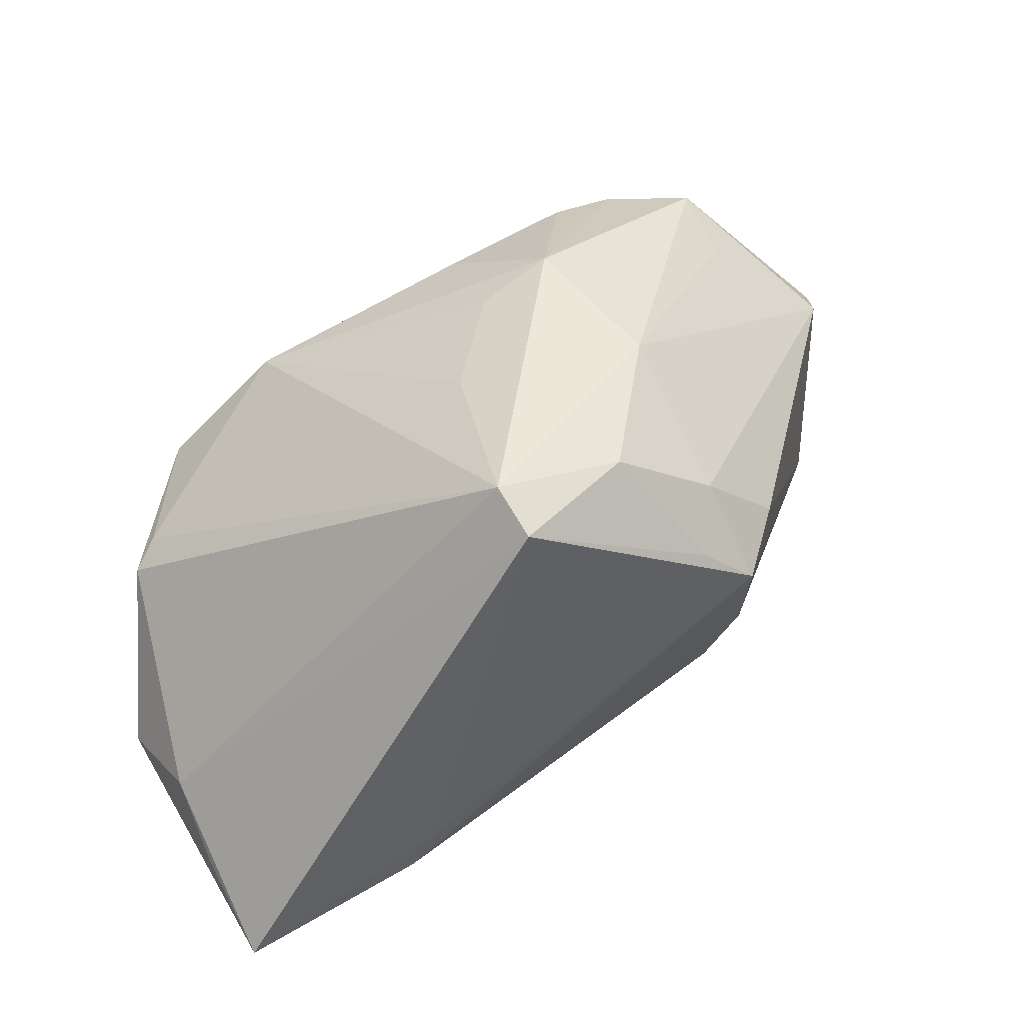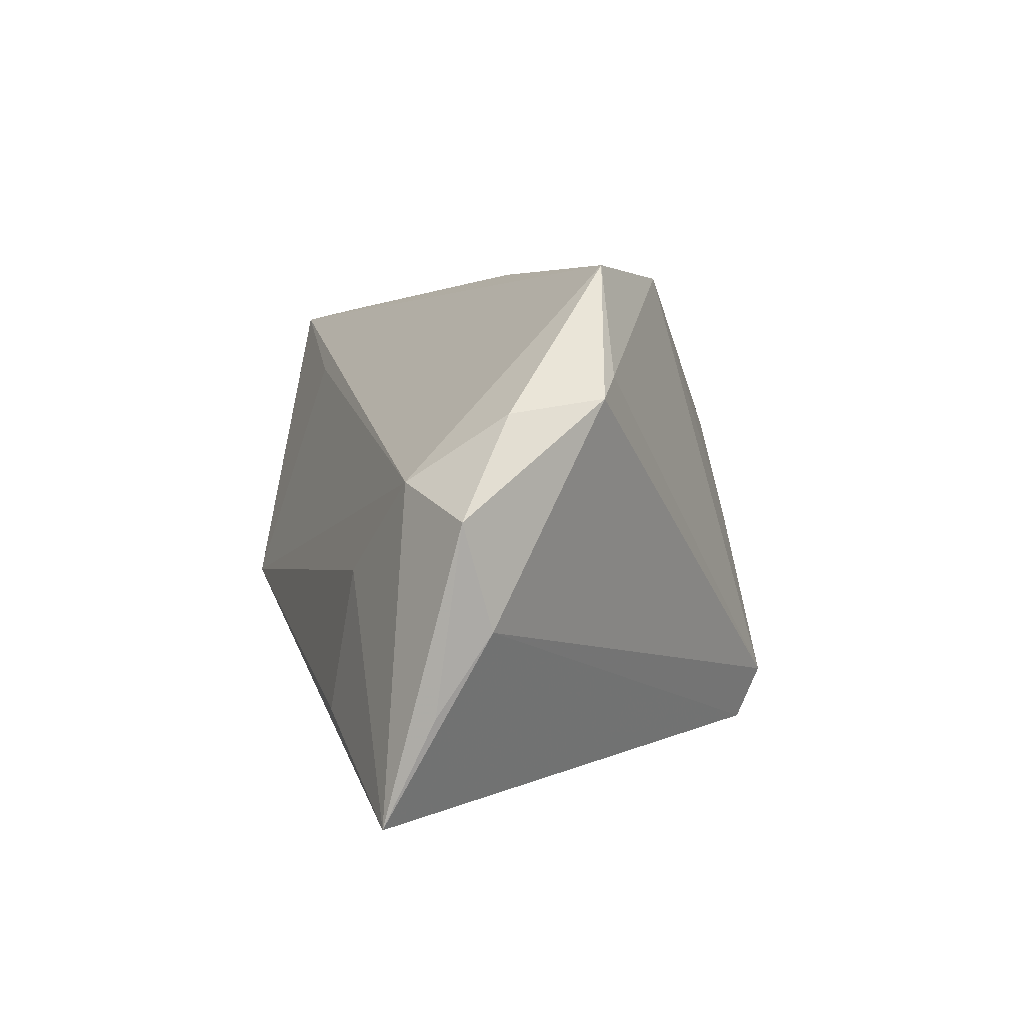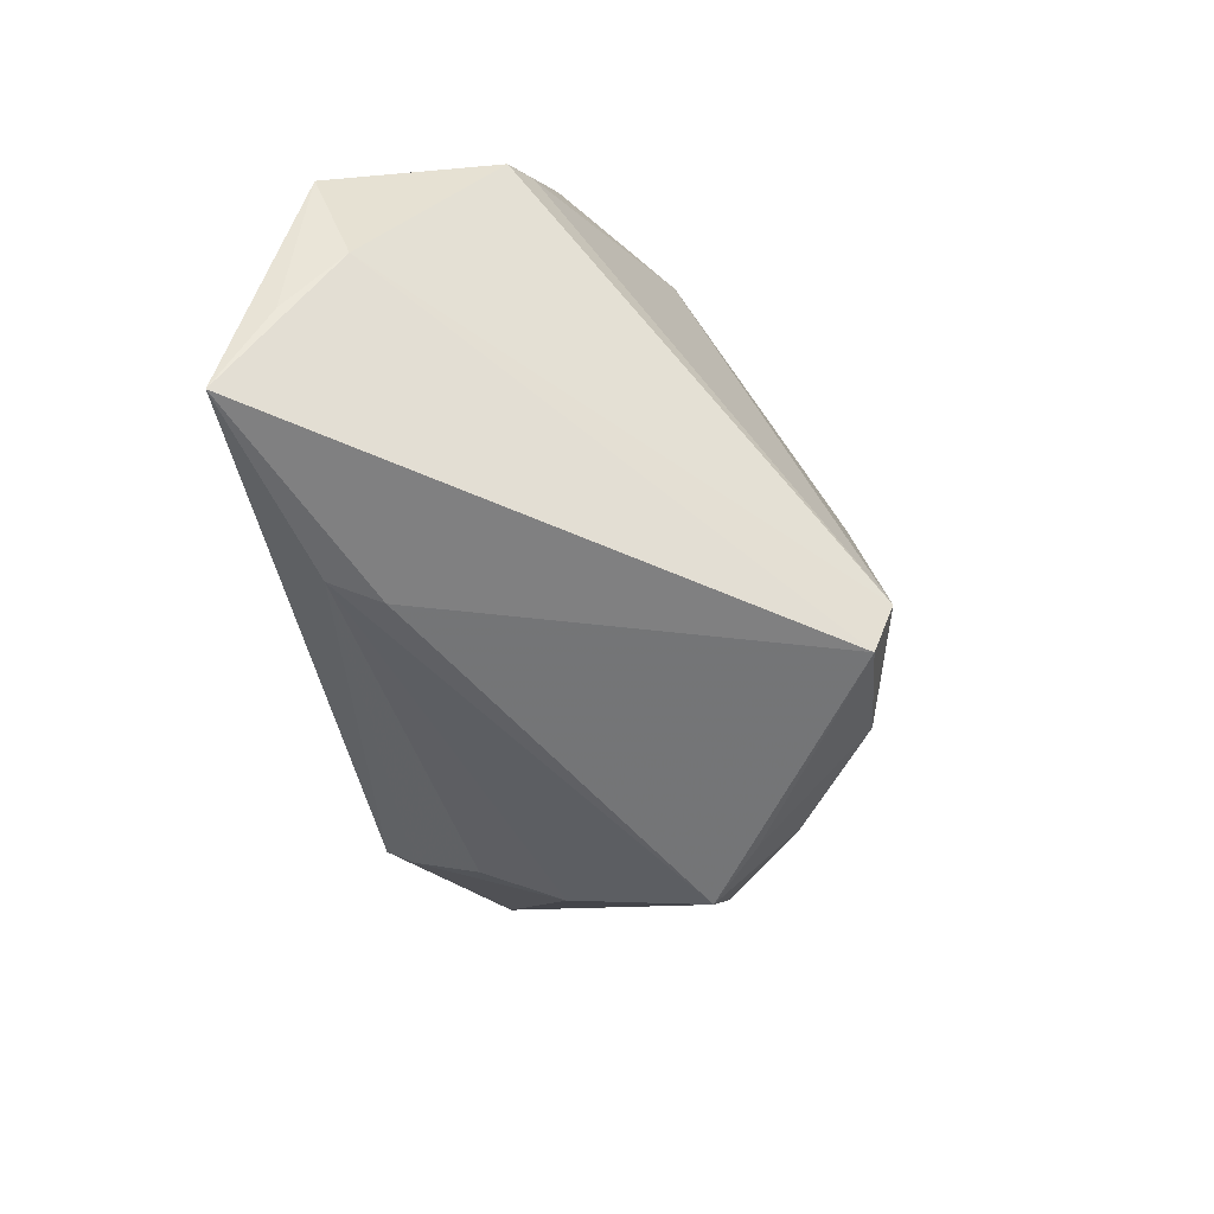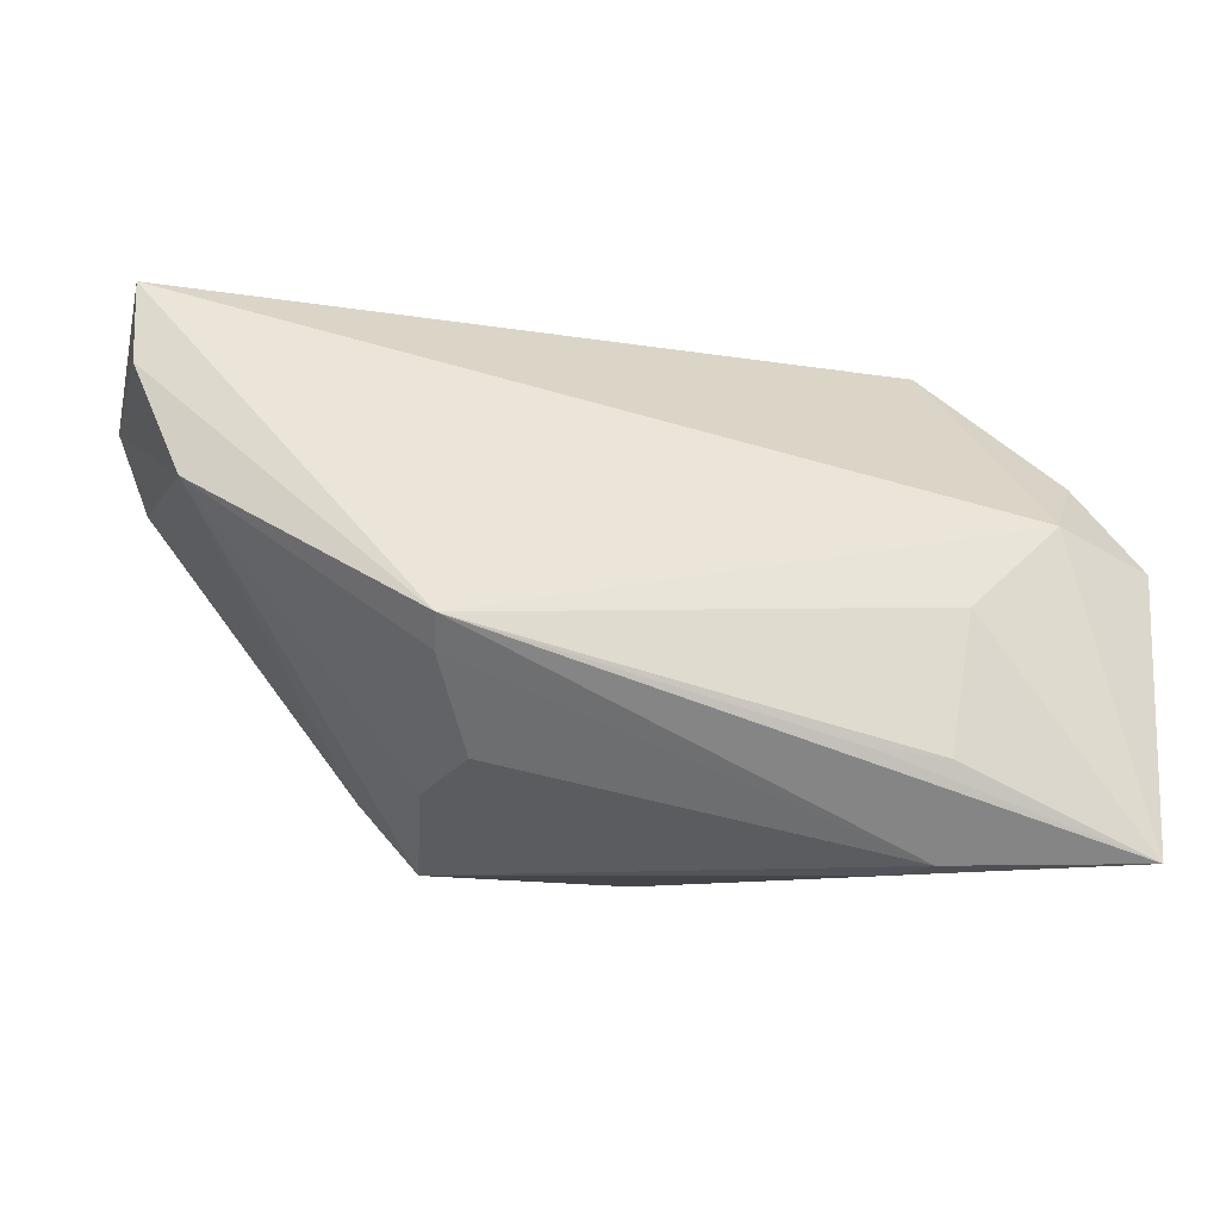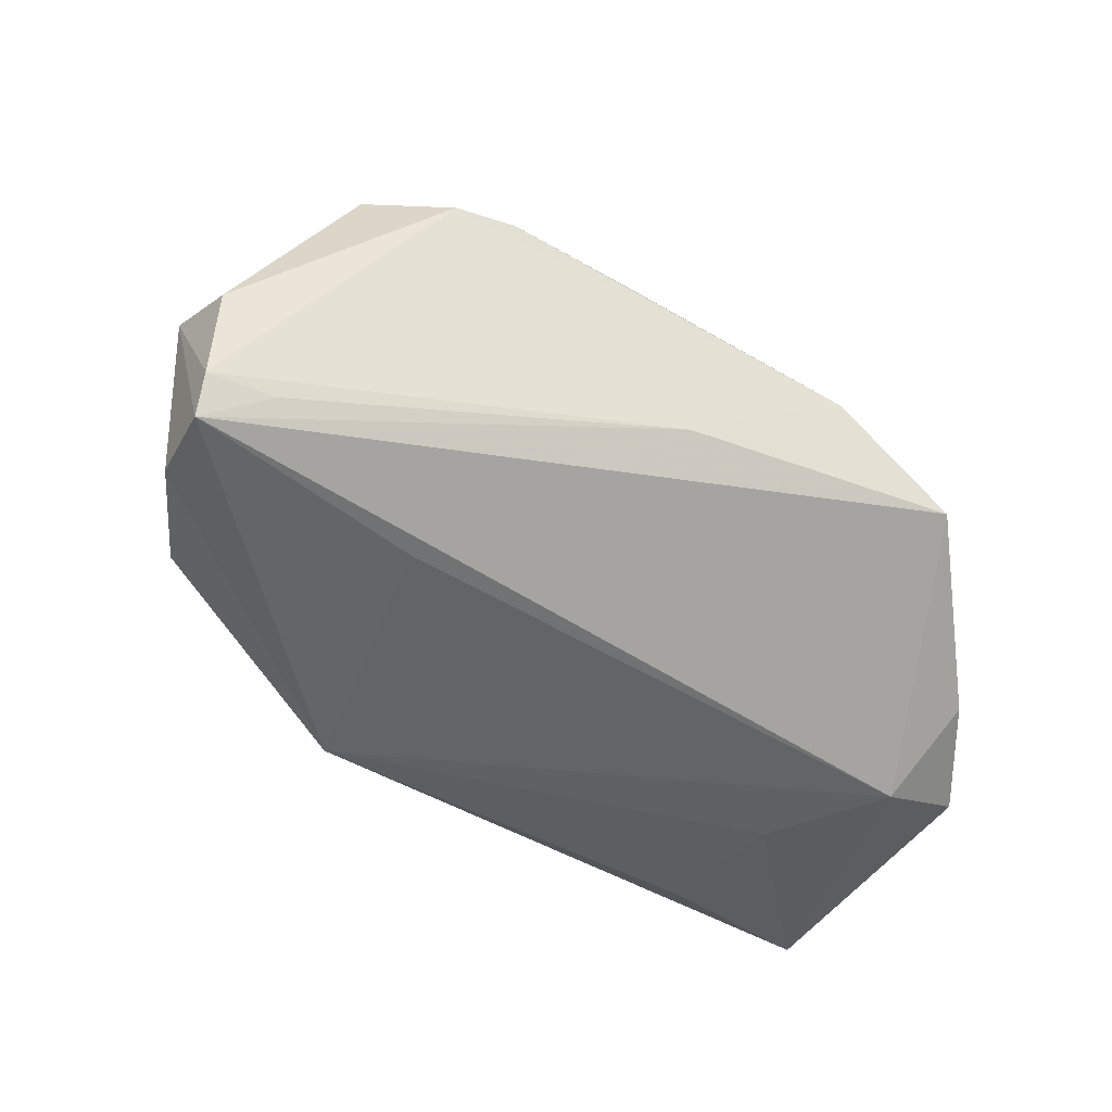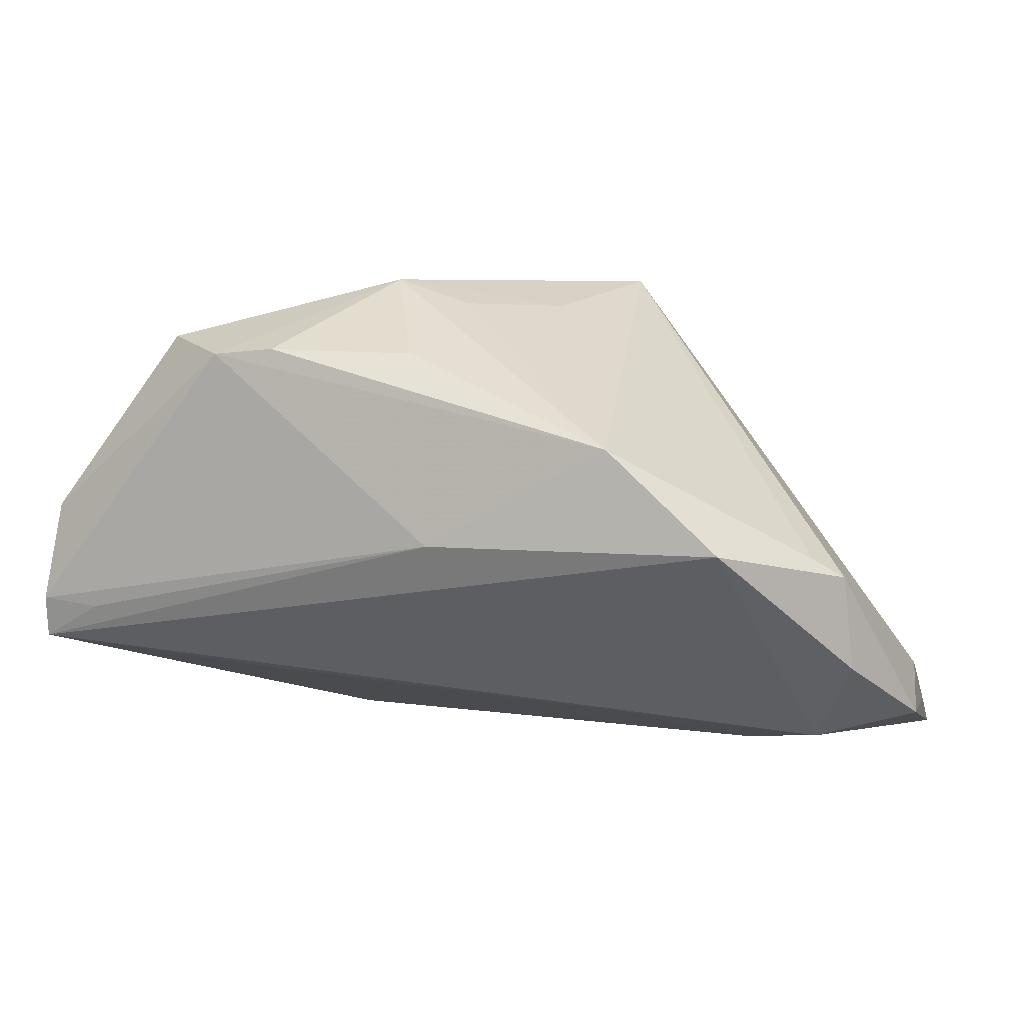
<metadata>
{"format":"obj","ext":"obj","renderer":"f3d","projection":"perspective","resolution":1024,"background":"white","views":[{"elev":48.4,"azim":-24.4,"up":"+Z"},{"elev":2.9,"azim":-107.6,"up":"+Y"},{"elev":-54.6,"azim":-82.8,"up":"+Y"},{"elev":-14.1,"azim":165.1,"up":"+Y"},{"elev":-33.3,"azim":153.2,"up":"+Z"},{"elev":5.9,"azim":-158.7,"up":"+Z"}]}
</metadata>
<code>
v 0.02571 -0.008998 -0.02949
v -0.04558 0.01767 -0.00229
v 0.01958 -0.02118 -0.01693
v -0.04895 0.0151 -0.004644
v -0.05268 -0.01945 -0.02534
v 0.05524 0.02918 -0.01069
v 0.02833 0.03042 0.02191
v 0.01569 -0.00433 0.02881
v 0.02662 -0.02189 0.01068
v -0.02359 0.03026 0.01112
v 0.01351 -0.02835 0.01468
v -0.04979 0.01344 -0.01612
v -0.05136 -0.03142 -0.03094
v 0.03757 0.02388 0.024
v 0.05558 0.01886 -0.01677
v 0.05558 0.01748 0.003814
v 0.05558 0.02811 -0.01586
v -0.01956 -0.02075 -0.03078
v 0.003183 0.0266 0.02209
v -0.007188 -0.0001573 0.0279
v -0.05308 -0.01025 -0.01897
v 0.01054 0.01299 0.03135
v -0.02867 -0.03154 -0.02416
v -0.001141 0.03193 -0.001118
v -0.01143 -0.02113 0.03135
v 0.0251 -0.01209 -0.02593
v 0.02291 -0.02355 -0.007484
v 0.001512 0.01183 0.02824
v 0.0276 0.01974 -0.01973
v 0.01984 -0.02984 0.009203
v 0.004758 -0.02078 0.02821
v 0.04744 0.02929 -0.01141
v -0.04363 0.005843 -0.02629
v -0.05558 0.001905 -0.02317
v -0.028 -0.02152 -0.03135
v -0.02562 -0.03193 -0.0186
v 0.05376 0.02713 0.001684
v -0.03746 0.0308 -0.0009039
v 0.03777 0.01535 0.02107
v -0.03154 -0.004788 -0.02943
v 0.01717 -0.02185 0.01933
v 0.05164 0.009835 0.009571
v 0.02056 0.03005 0.02259
v 0.05057 0.006321 -0.01886
v -0.01039 -0.02755 0.02876
f 29 33 17
f 17 1 29
f 29 1 33
f 27 44 30
f 33 1 40
f 40 13 33
f 10 25 20
f 25 22 20
f 26 44 27
f 27 3 26
f 1 44 26
f 23 13 1
f 27 30 23
f 23 3 27
f 1 26 23
f 23 26 3
f 35 40 1
f 13 40 35
f 17 33 38
f 38 24 17
f 10 24 38
f 28 22 10
f 10 20 28
f 28 20 22
f 10 22 19
f 19 43 10
f 22 43 19
f 7 22 14
f 7 43 22
f 14 37 7
f 7 24 10
f 10 43 7
f 14 22 8
f 8 22 25
f 16 37 14
f 14 42 16
f 16 42 44
f 1 13 18
f 18 35 1
f 13 35 18
f 10 38 2
f 2 38 4
f 2 25 10
f 2 4 25
f 25 4 21
f 5 13 21
f 21 45 25
f 13 45 21
f 4 38 12
f 12 38 33
f 6 7 37
f 6 16 17
f 37 16 6
f 24 7 6
f 36 23 30
f 30 45 36
f 13 23 36
f 36 45 13
f 39 42 14
f 14 8 39
f 39 8 42
f 42 8 41
f 17 16 15
f 15 16 44
f 15 1 17
f 15 44 1
f 4 12 34
f 34 21 4
f 34 12 33
f 5 21 34
f 33 13 34
f 34 13 5
f 17 24 32
f 32 6 17
f 24 6 32
f 9 41 30
f 42 41 9
f 9 30 44
f 44 42 9
f 11 45 30
f 31 41 8
f 25 45 31
f 31 8 25
f 45 11 31
f 30 41 31
f 31 11 30

</code>
